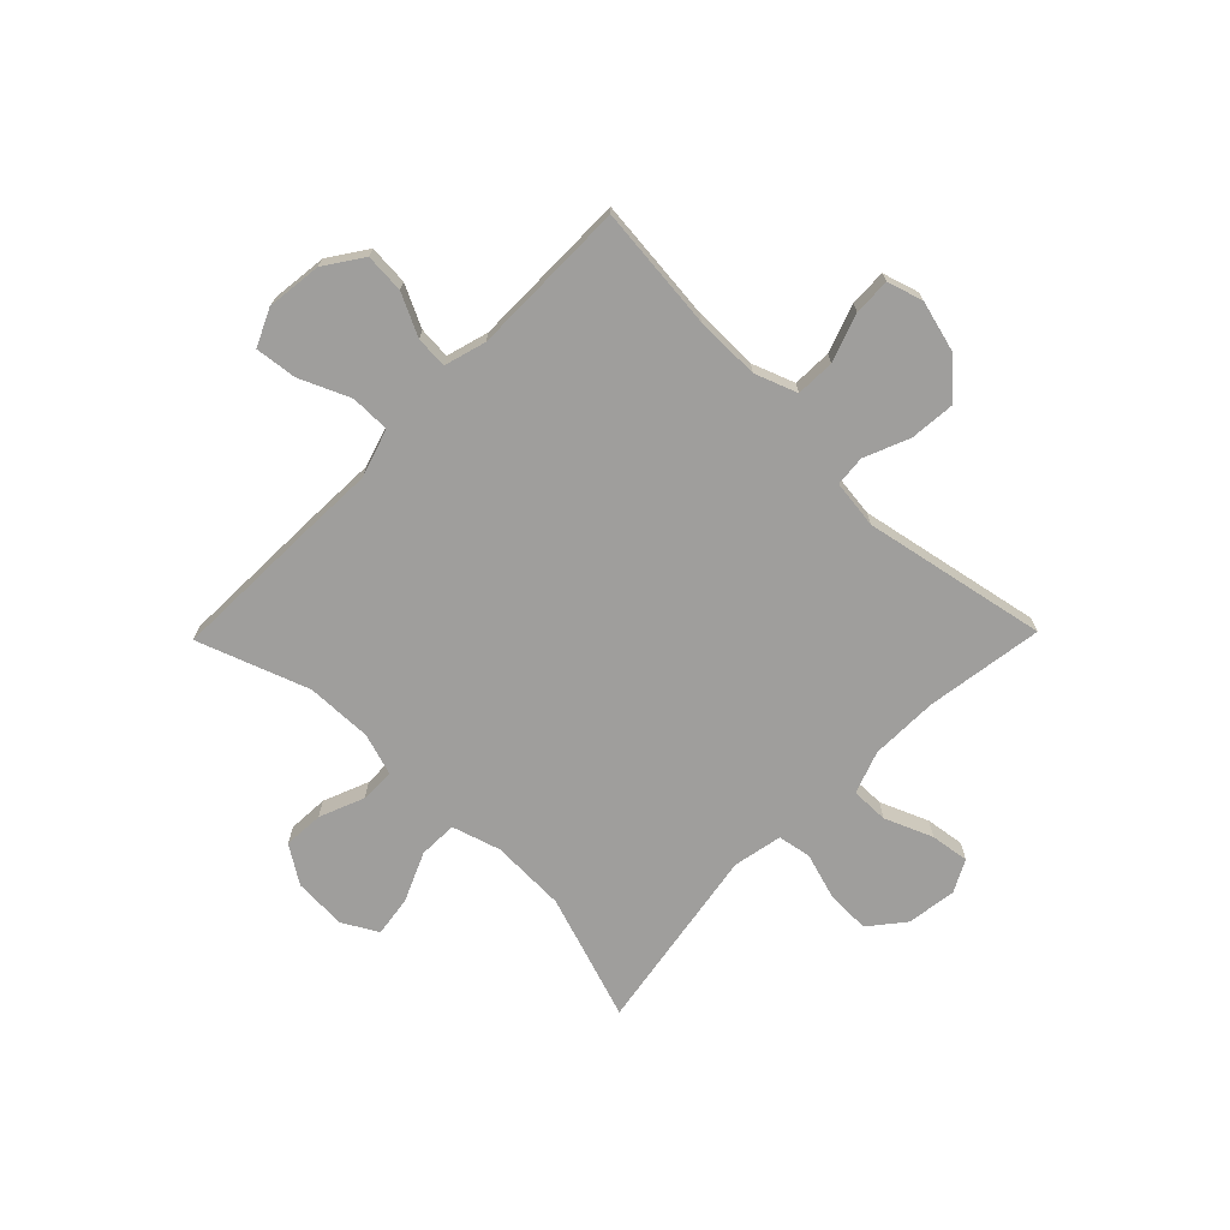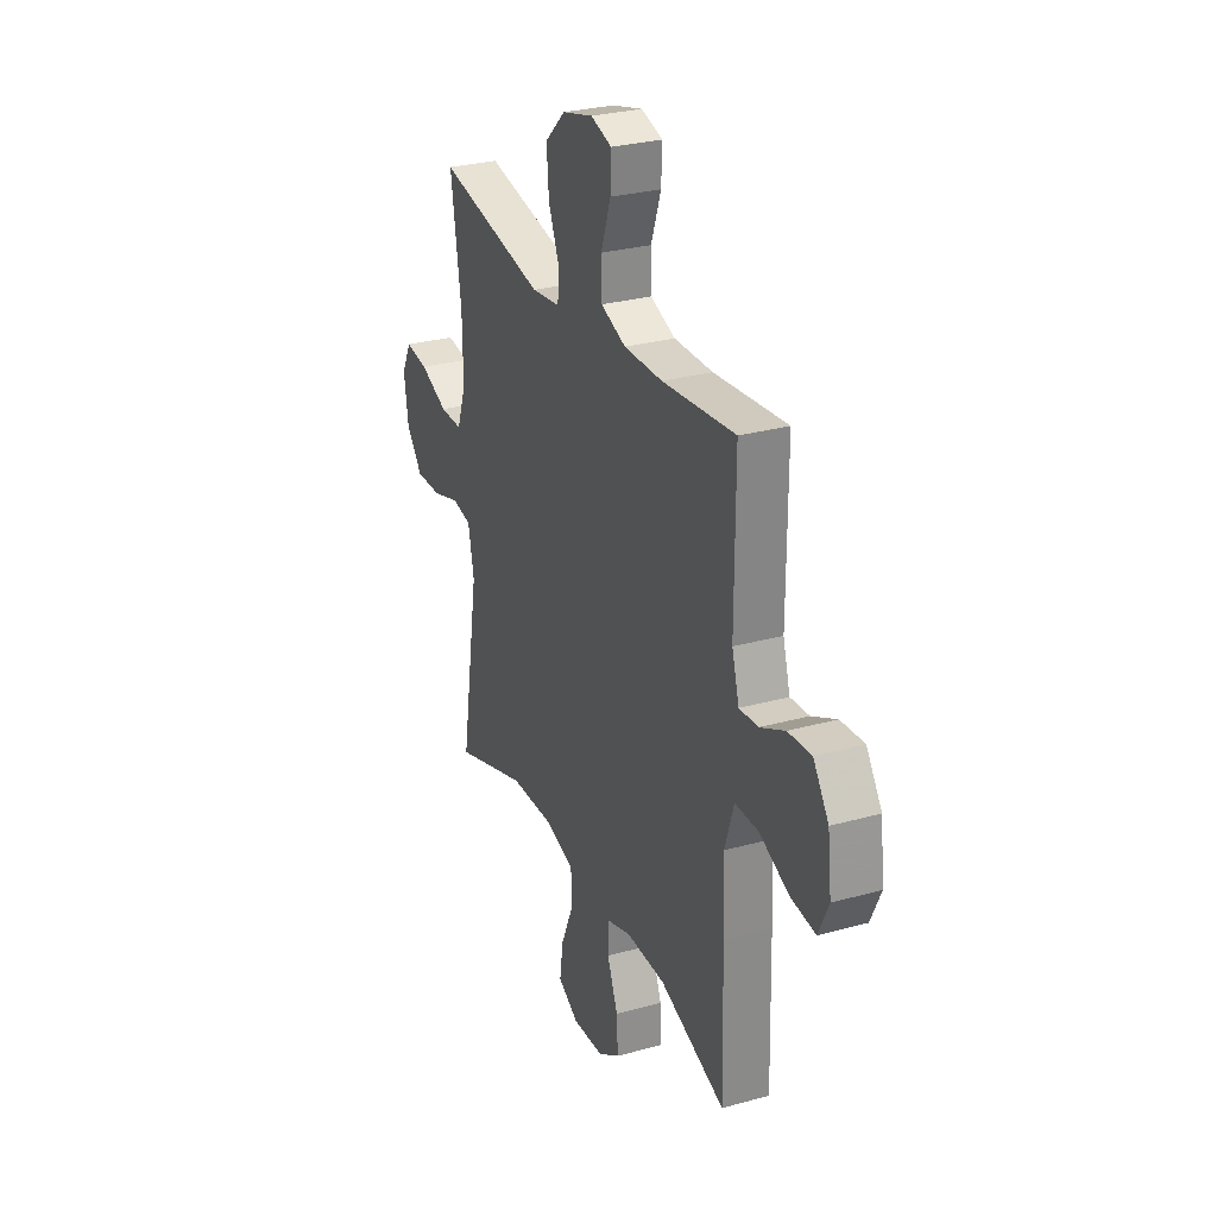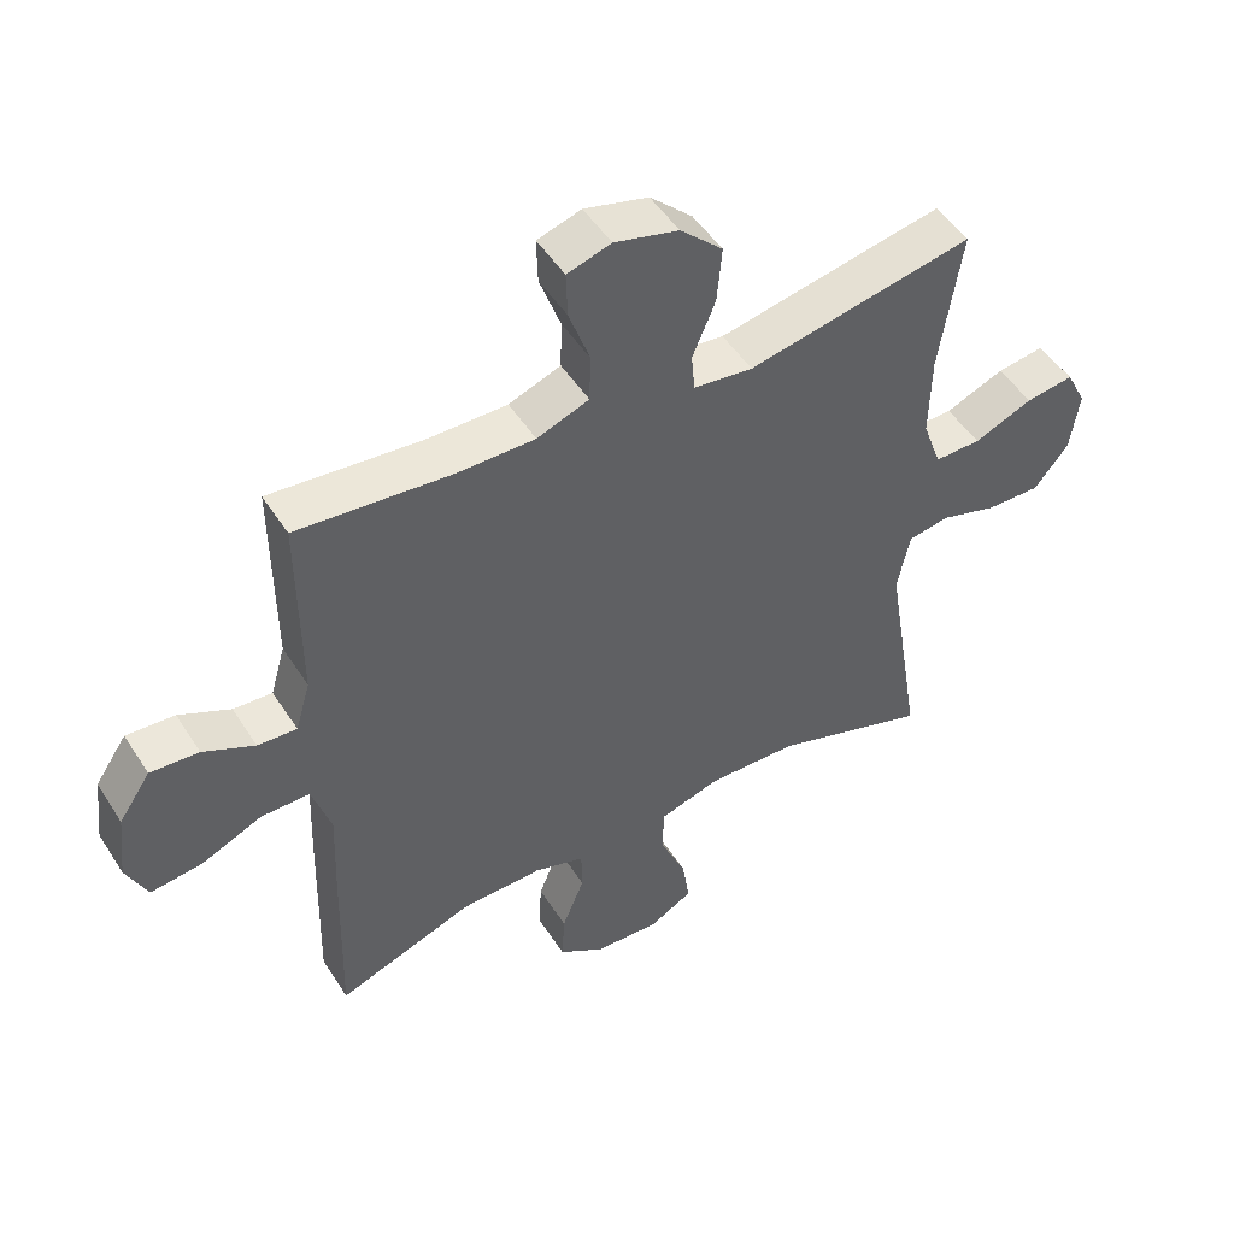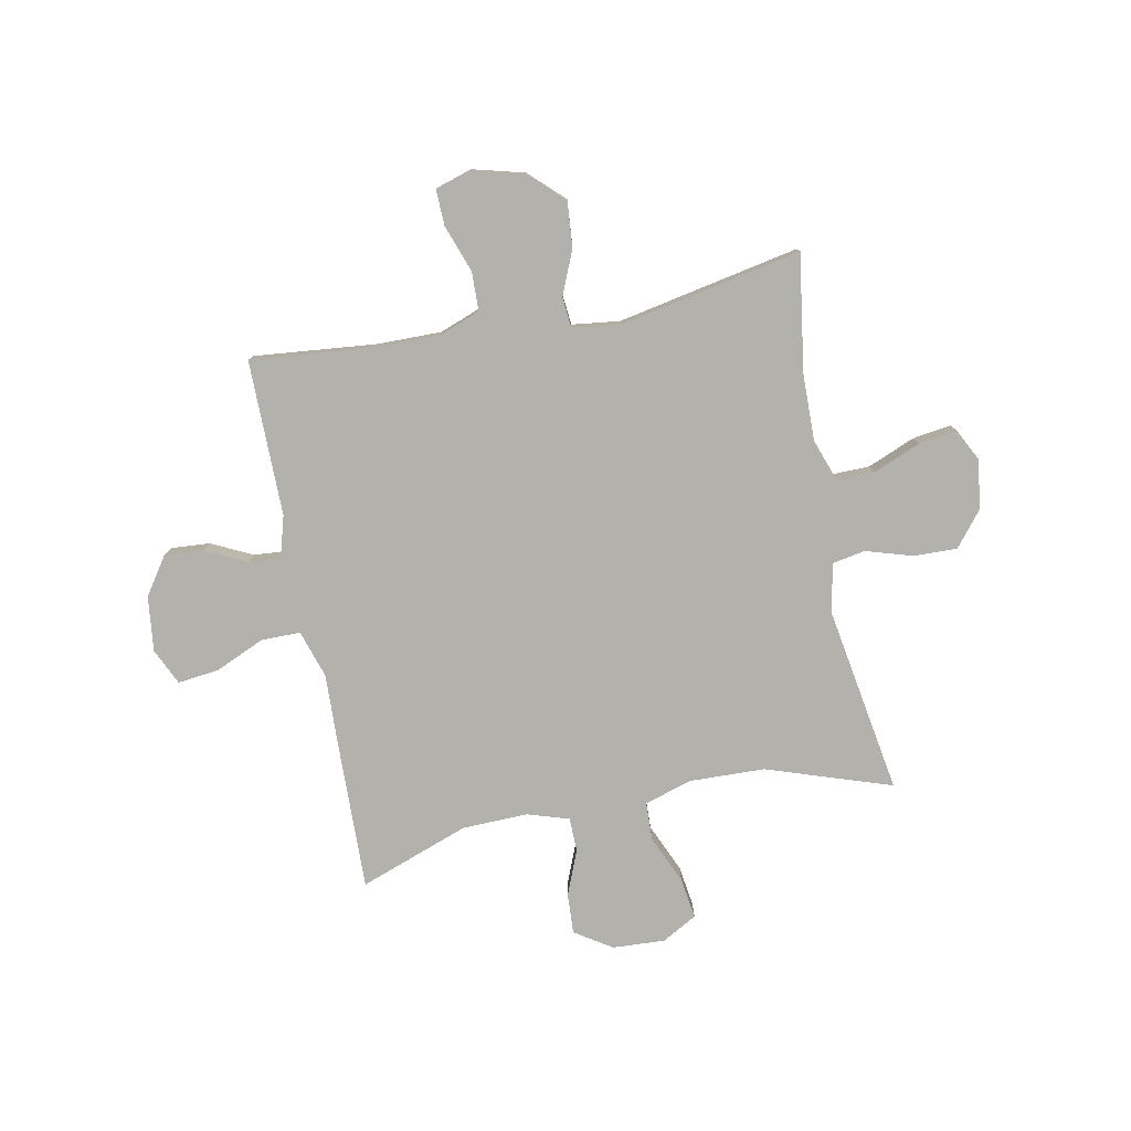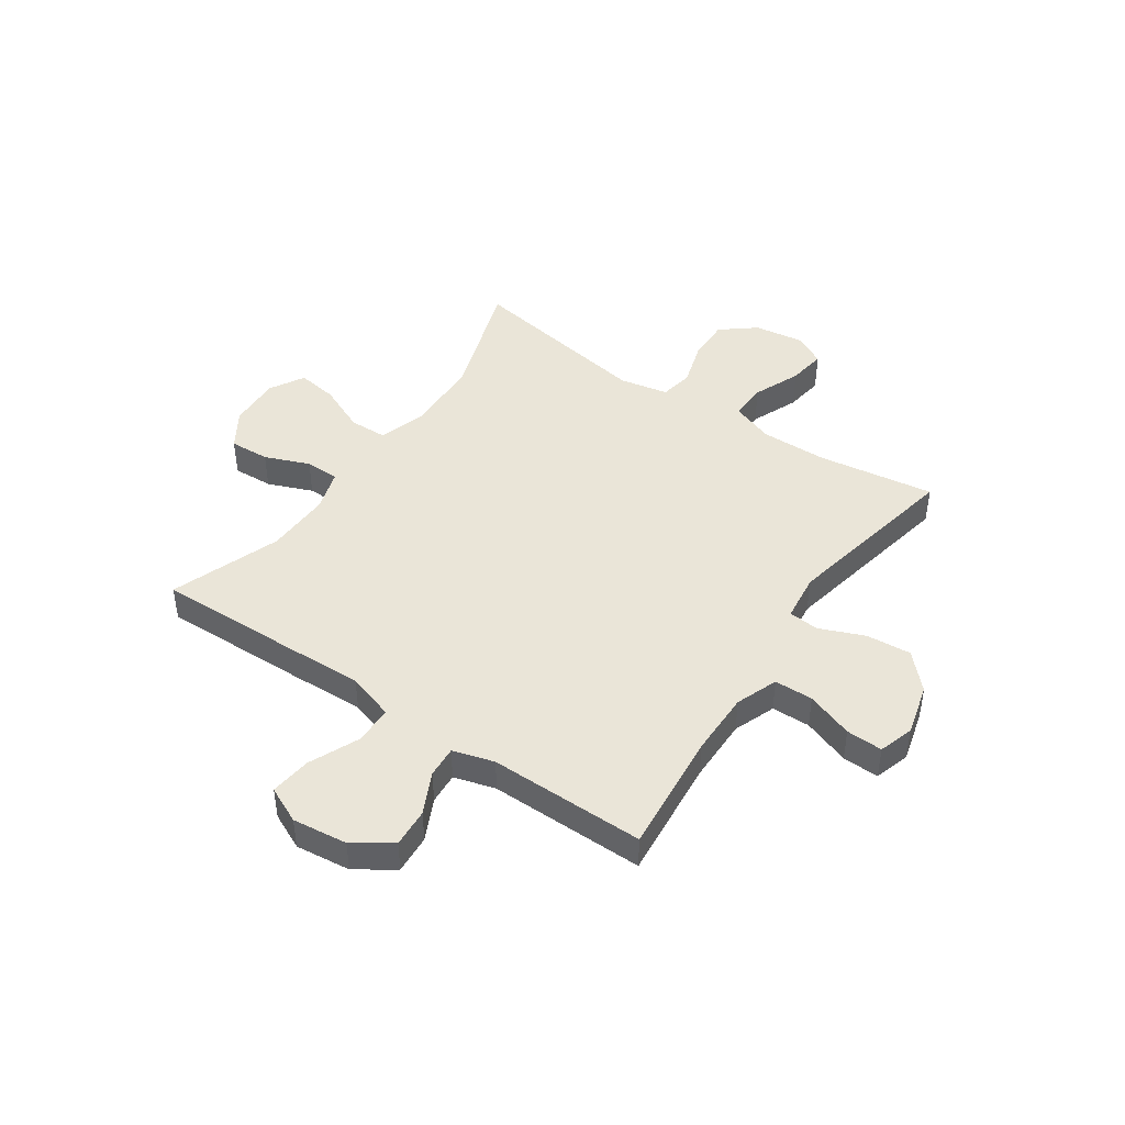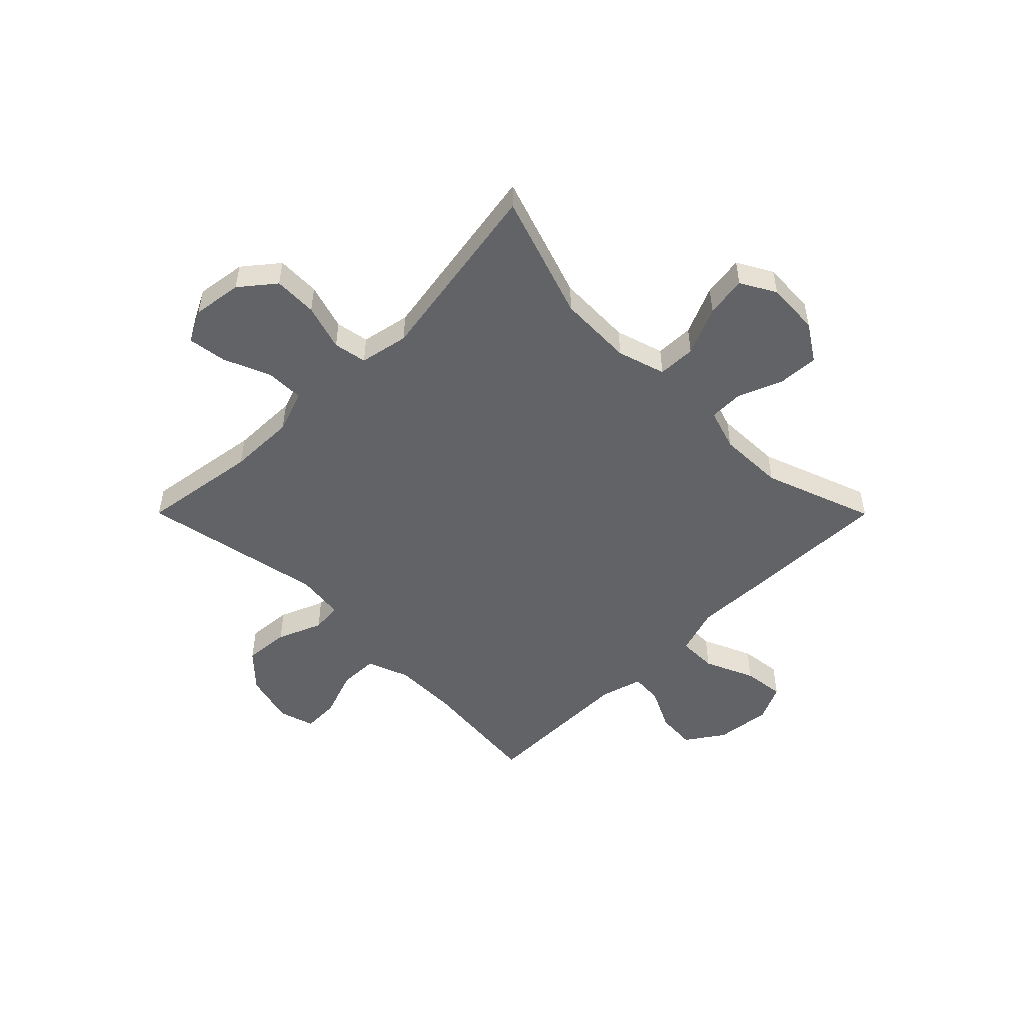
<metadata>
{"format":"obj","ext":"obj","renderer":"f3d","projection":"perspective","resolution":1024,"background":"white","views":[{"elev":-70.9,"azim":-44.4,"up":"+Y"},{"elev":28.5,"azim":-112.6,"up":"+Z"},{"elev":49.4,"azim":-31.4,"up":"+Z"},{"elev":-78.9,"azim":11.1,"up":"+Y"},{"elev":44.8,"azim":-55.5,"up":"+Y"},{"elev":-50.8,"azim":134.9,"up":"+Y"}]}
</metadata>
<code>
v 0.5 0.07 0.5
v 0.468 0.07 0.285
v 0.466 0.07 0.162
v 0.494 0.07 0.084
v 0.563 0.07 0.085
v 0.65 0.07 0.121
v 0.721 0.07 0.131
v 0.751 0.07 0.072
v 0.738 0.07 -0.019
v 0.687 0.07 -0.082
v 0.607 0.07 -0.08
v 0.522 0.07 -0.054
v 0.461 0.07 -0.065
v 0.443 0.07 -0.155
v 0.5 0.07 -0.5
v 0.27 0.07 -0.423
v 0.132 0.07 -0.419
v 0.044 0.07 -0.446
v 0.042 0.07 -0.516
v 0.081 0.07 -0.605
v 0.092 0.07 -0.68
v 0.028 0.07 -0.716
v -0.069 0.07 -0.711
v -0.137 0.07 -0.667
v -0.133 0.07 -0.593
v -0.1 0.07 -0.511
v -0.101 0.07 -0.448
v -0.177 0.07 -0.424
v -0.298 0.07 -0.427
v -0.5 0.07 -0.5
v -0.493 0.07 -0.23
v -0.488 0.07 -0.093
v -0.516 0.07 -0.005
v -0.588 0.07 -0.005
v -0.679 0.07 -0.045
v -0.755 0.07 -0.054
v -0.786 0.07 0.013
v -0.774 0.07 0.114
v -0.727 0.07 0.183
v -0.655 0.07 0.178
v -0.579 0.07 0.141
v -0.521 0.07 0.137
v -0.499 0.07 0.213
v -0.5 0.07 0.5
v -0.275 0.07 0.478
v -0.156 0.07 0.477
v -0.079 0.07 0.506
v -0.077 0.07 0.577
v -0.108 0.07 0.664
v -0.11 0.07 0.731
v -0.045 0.07 0.751
v 0.05 0.07 0.726
v 0.113 0.07 0.666
v 0.106 0.07 0.583
v 0.072 0.07 0.501
v 0.077 0.07 0.445
v 0.165 0.07 0.434
v 0.5 0 0.5
v 0.468 0 0.285
v 0.466 0 0.162
v 0.494 0 0.084
v 0.563 0 0.085
v 0.65 0 0.121
v 0.721 0 0.131
v 0.751 0 0.072
v 0.738 0 -0.019
v 0.687 0 -0.082
v 0.607 0 -0.08
v 0.522 0 -0.054
v 0.461 0 -0.065
v 0.443 0 -0.155
v 0.5 0 -0.5
v 0.27 0 -0.423
v 0.132 0 -0.419
v 0.044 0 -0.446
v 0.042 0 -0.516
v 0.081 0 -0.605
v 0.092 0 -0.68
v 0.028 0 -0.716
v -0.069 0 -0.711
v -0.137 0 -0.667
v -0.133 0 -0.593
v -0.1 0 -0.511
v -0.101 0 -0.448
v -0.177 0 -0.424
v -0.298 0 -0.427
v -0.5 0 -0.5
v -0.493 0 -0.23
v -0.488 0 -0.093
v -0.516 0 -0.005
v -0.588 0 -0.005
v -0.679 0 -0.045
v -0.755 0 -0.054
v -0.786 0 0.013
v -0.774 0 0.114
v -0.727 0 0.183
v -0.655 0 0.178
v -0.579 0 0.141
v -0.521 0 0.137
v -0.499 0 0.213
v -0.5 0 0.5
v -0.275 0 0.478
v -0.156 0 0.477
v -0.079 0 0.506
v -0.077 0 0.577
v -0.108 0 0.664
v -0.11 0 0.731
v -0.045 0 0.751
v 0.05 0 0.726
v 0.113 0 0.666
v 0.106 0 0.583
v 0.072 0 0.501
v 0.077 0 0.445
v 0.165 0 0.434
f 53 54 55
f 52 53 55
f 51 52 55
f 50 51 55
f 49 50 55
f 48 49 55
f 47 48 55 56
f 46 47 56
f 45 46 56
f 43 44 45
f 45 56 57
f 43 45 57
f 42 43 57
f 39 40 41
f 38 39 41
f 37 38 41
f 36 37 41
f 35 36 41
f 34 35 41
f 33 34 41 42
f 57 1 2
f 42 57 2
f 33 42 2
f 32 33 2
f 32 2 3
f 31 32 3
f 30 31 3
f 29 30 3
f 24 25 26
f 23 24 26
f 22 23 26
f 21 22 26
f 20 21 26
f 19 20 26
f 18 19 26 27
f 17 18 27 28
f 14 15 16
f 13 14 16 17
f 10 11 12
f 9 10 12
f 8 9 12
f 7 8 12
f 6 7 12
f 5 6 12
f 4 5 12 13
f 3 4 13
f 29 3 13
f 28 29 13
f 13 17 28
f 112 111 110
f 112 110 109
f 112 109 108
f 112 108 107
f 112 107 106
f 112 106 105
f 113 112 105 104
f 113 104 103
f 113 103 102
f 102 101 100
f 114 113 102
f 114 102 100
f 114 100 99
f 98 97 96
f 98 96 95
f 98 95 94
f 98 94 93
f 98 93 92
f 98 92 91
f 99 98 91 90
f 59 58 114
f 59 114 99
f 59 99 90
f 59 90 89
f 60 59 89
f 60 89 88
f 60 88 87
f 60 87 86
f 83 82 81
f 83 81 80
f 83 80 79
f 83 79 78
f 83 78 77
f 83 77 76
f 84 83 76 75
f 85 84 75 74
f 73 72 71
f 74 73 71 70
f 69 68 67
f 69 67 66
f 69 66 65
f 69 65 64
f 69 64 63
f 69 63 62
f 70 69 62 61
f 70 61 60
f 70 60 86
f 70 86 85
f 85 74 70
f 1 58 59 2
f 2 59 60 3
f 3 60 61 4
f 4 61 62 5
f 5 62 63 6
f 6 63 64 7
f 7 64 65 8
f 8 65 66 9
f 9 66 67 10
f 10 67 68 11
f 11 68 69 12
f 12 69 70 13
f 13 70 71 14
f 14 71 72 15
f 15 72 73 16
f 16 73 74 17
f 17 74 75 18
f 18 75 76 19
f 19 76 77 20
f 20 77 78 21
f 21 78 79 22
f 22 79 80 23
f 23 80 81 24
f 24 81 82 25
f 25 82 83 26
f 26 83 84 27
f 27 84 85 28
f 28 85 86 29
f 29 86 87 30
f 30 87 88 31
f 31 88 89 32
f 32 89 90 33
f 33 90 91 34
f 34 91 92 35
f 35 92 93 36
f 36 93 94 37
f 37 94 95 38
f 38 95 96 39
f 39 96 97 40
f 40 97 98 41
f 41 98 99 42
f 42 99 100 43
f 43 100 101 44
f 44 101 102 45
f 45 102 103 46
f 46 103 104 47
f 47 104 105 48
f 48 105 106 49
f 49 106 107 50
f 50 107 108 51
f 51 108 109 52
f 52 109 110 53
f 53 110 111 54
f 54 111 112 55
f 55 112 113 56
f 56 113 114 57
f 57 114 58 1

</code>
